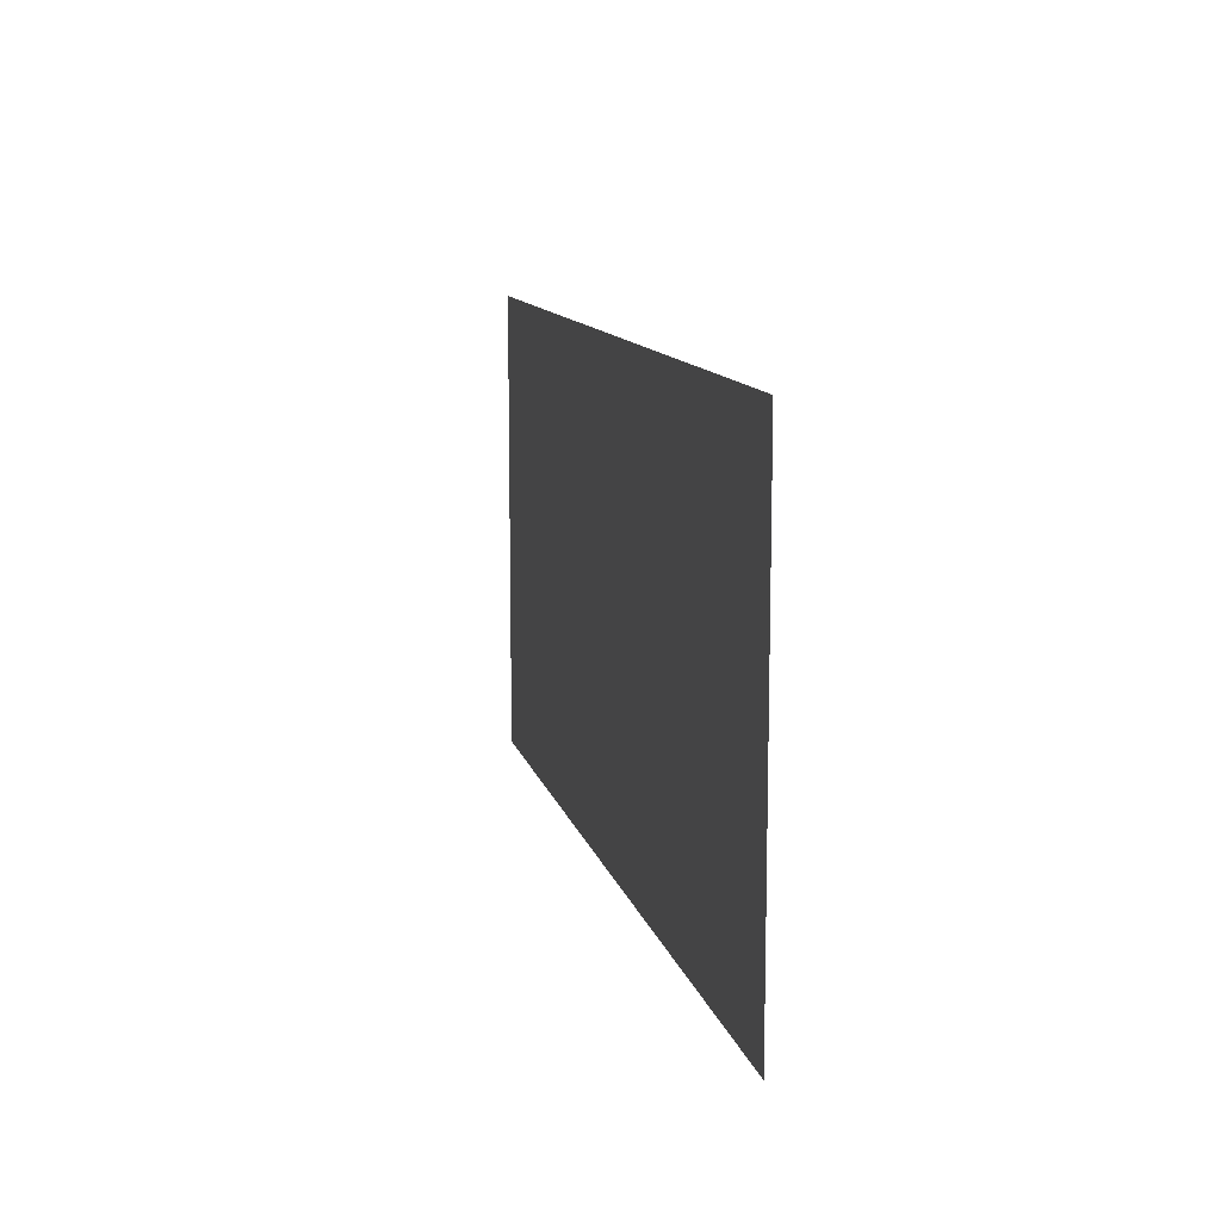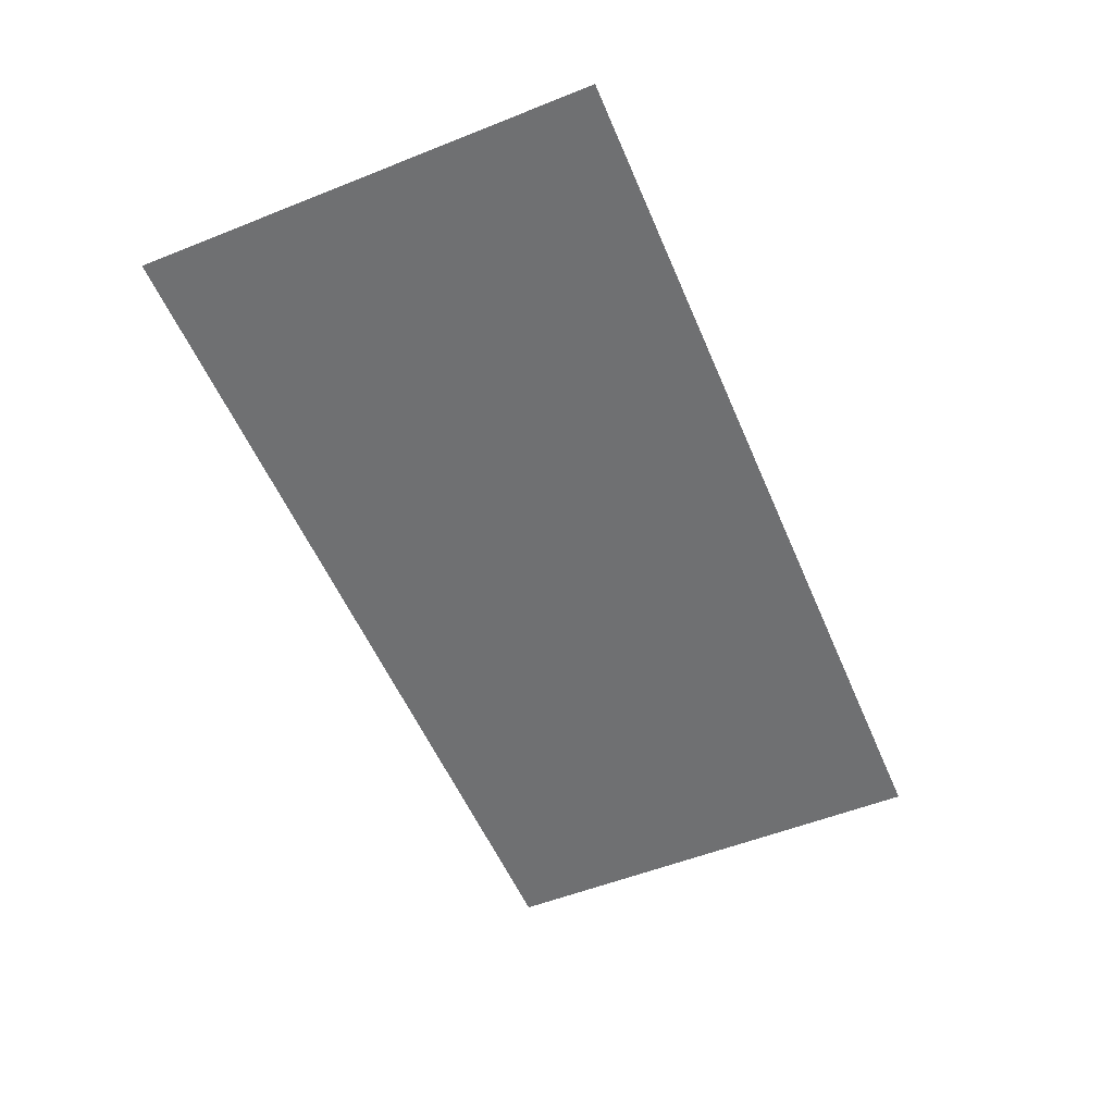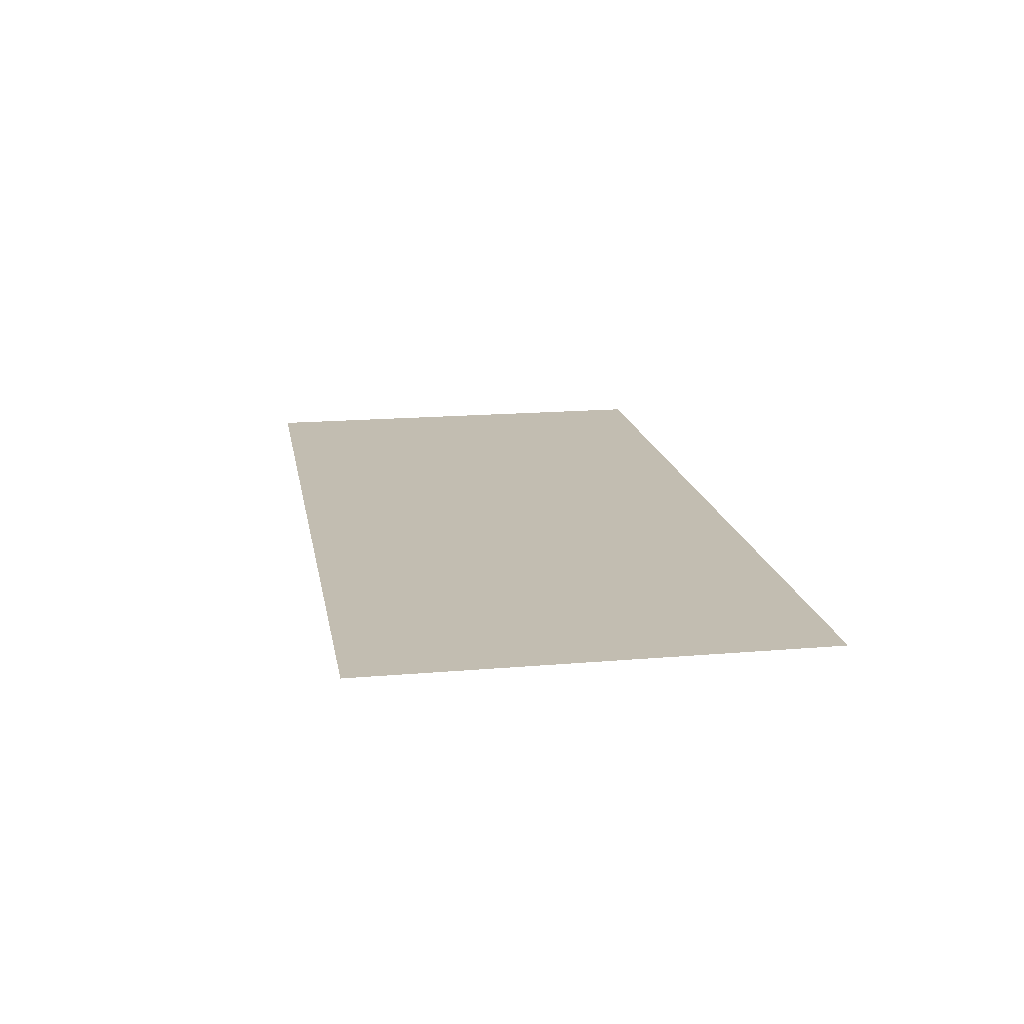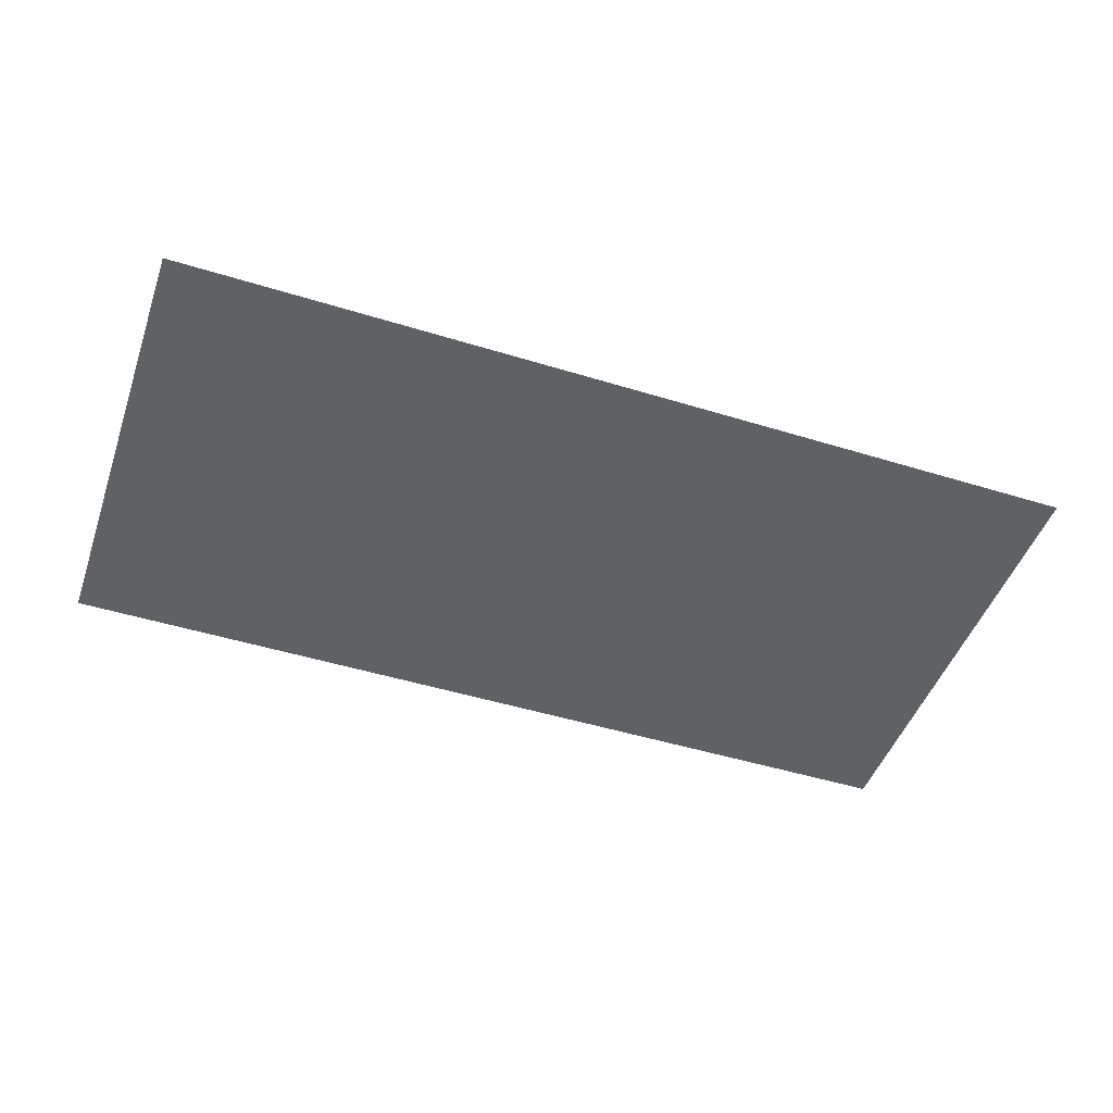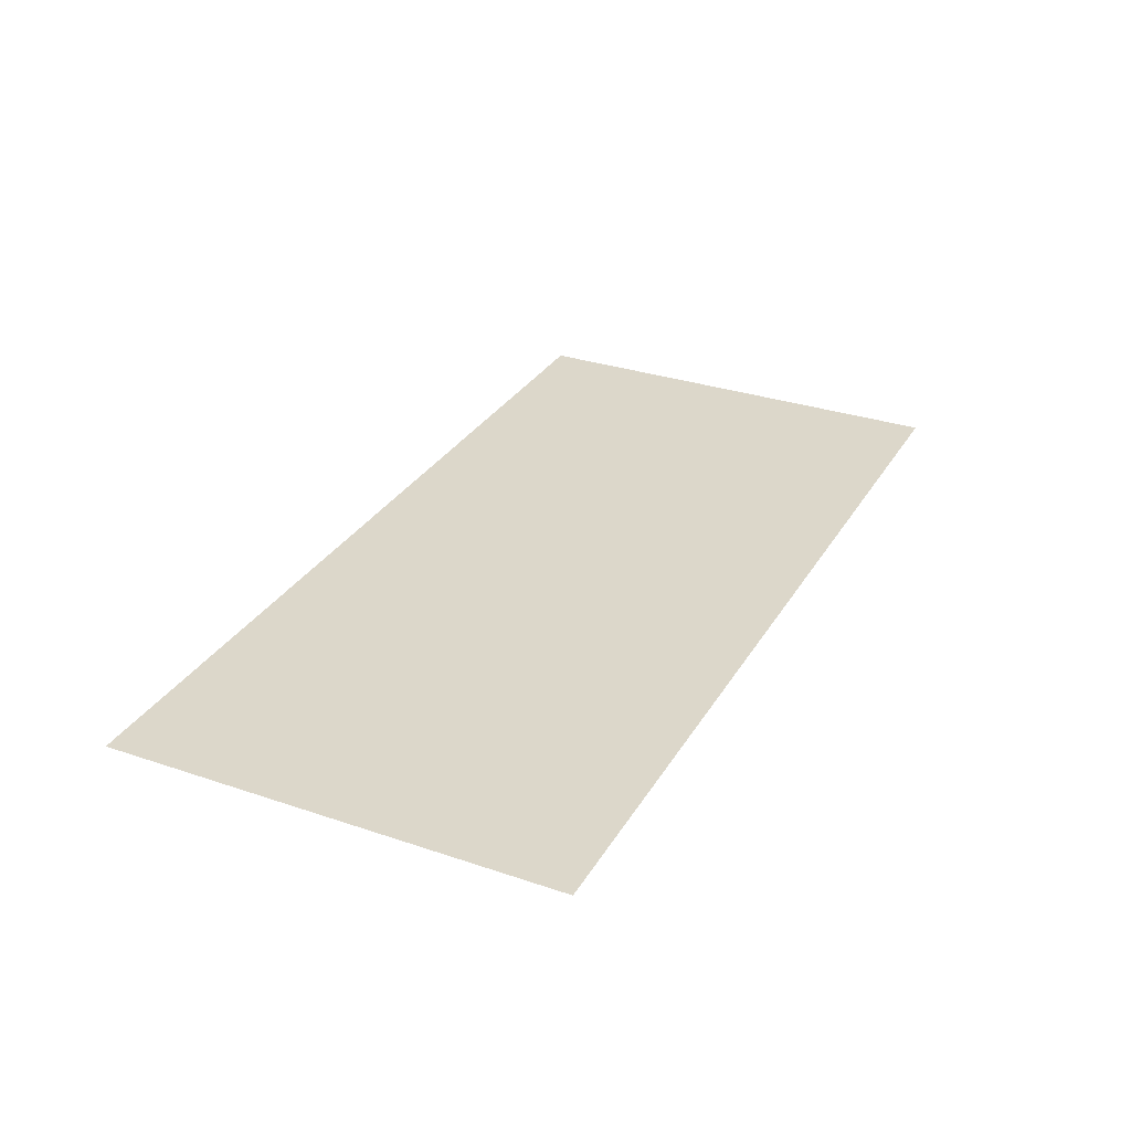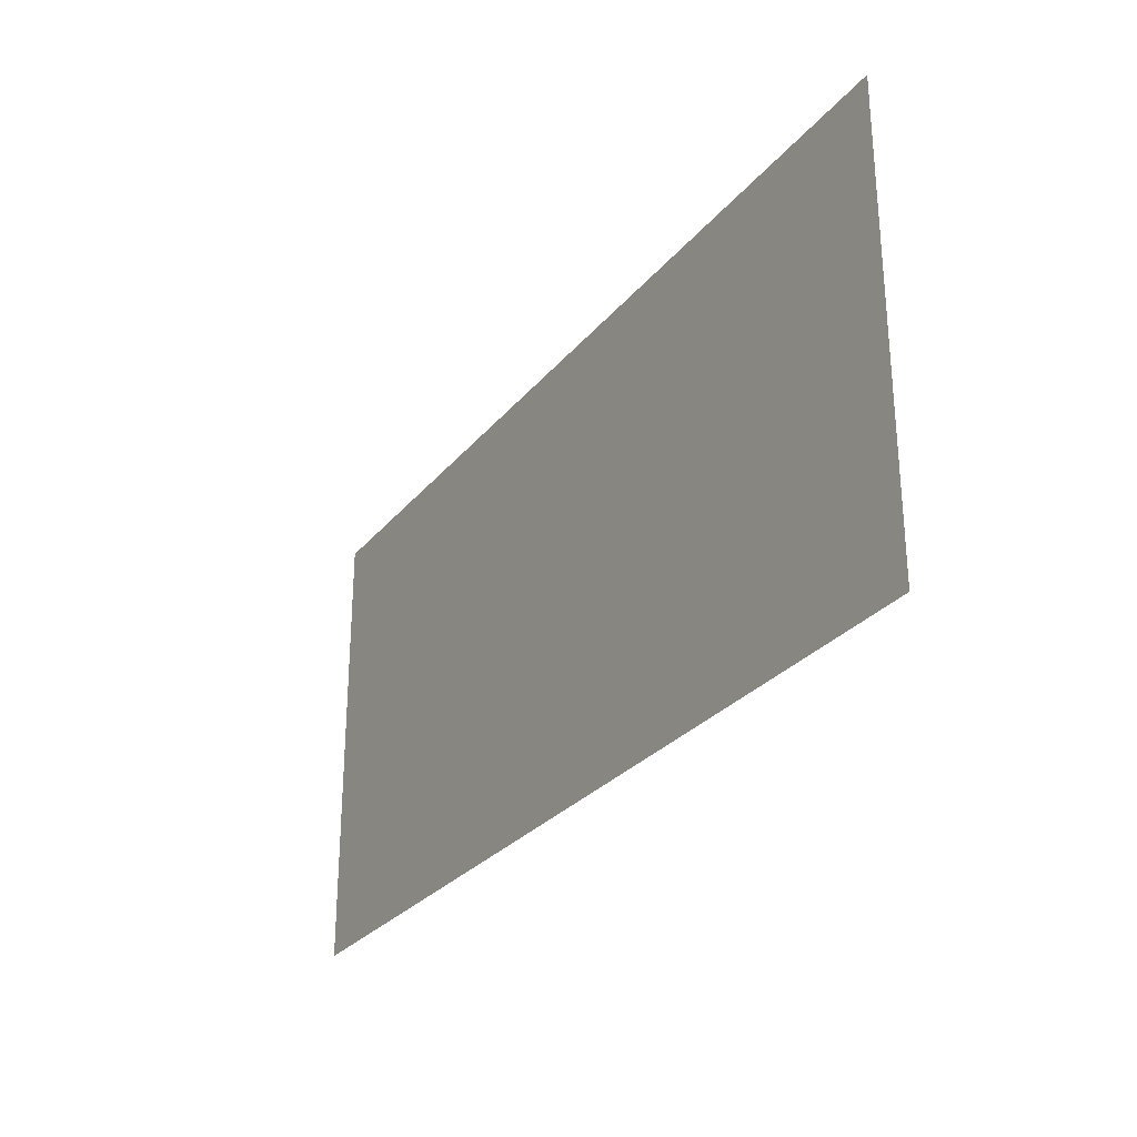
<metadata>
{"format":"obj","ext":"obj","renderer":"f3d","projection":"perspective","resolution":1024,"background":"white","views":[{"elev":11.5,"azim":77.1,"up":"+Y"},{"elev":-54.8,"azim":112.8,"up":"+Z"},{"elev":17.0,"azim":80.2,"up":"+Z"},{"elev":-47.8,"azim":-19.1,"up":"+Z"},{"elev":30.8,"azim":-64.1,"up":"+Z"},{"elev":-28.2,"azim":59.2,"up":"+Y"}]}
</metadata>
<code>
o Plane
v 0 0 0
v 600 0 0
v 0 300 0
v 600 300 0
f 2 3 1
f 2 4 3

</code>
